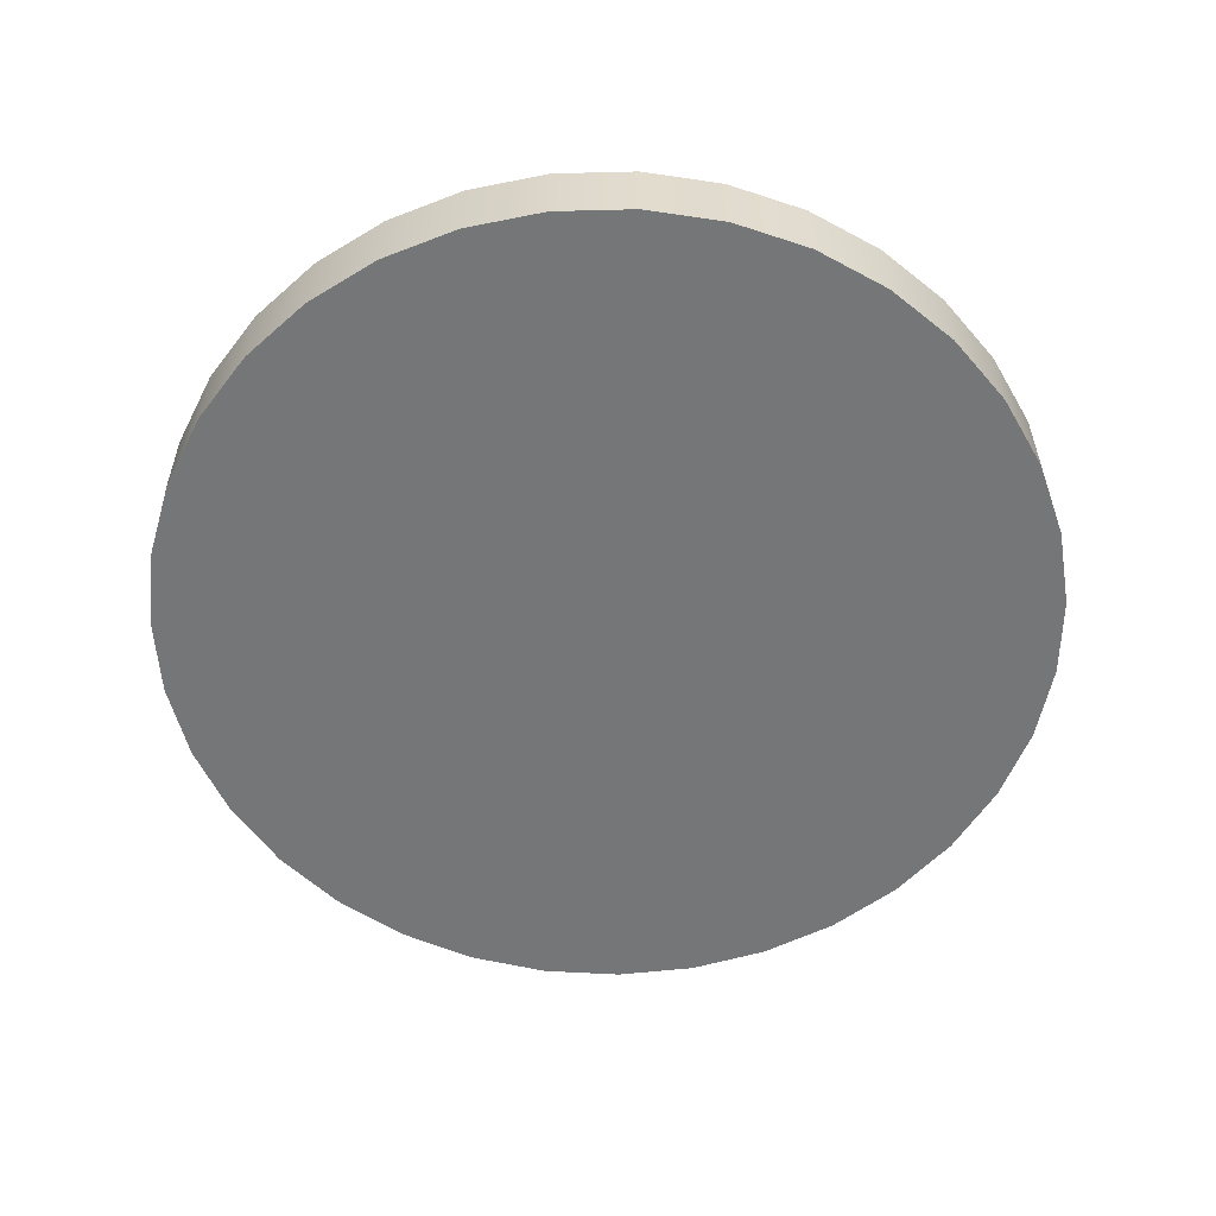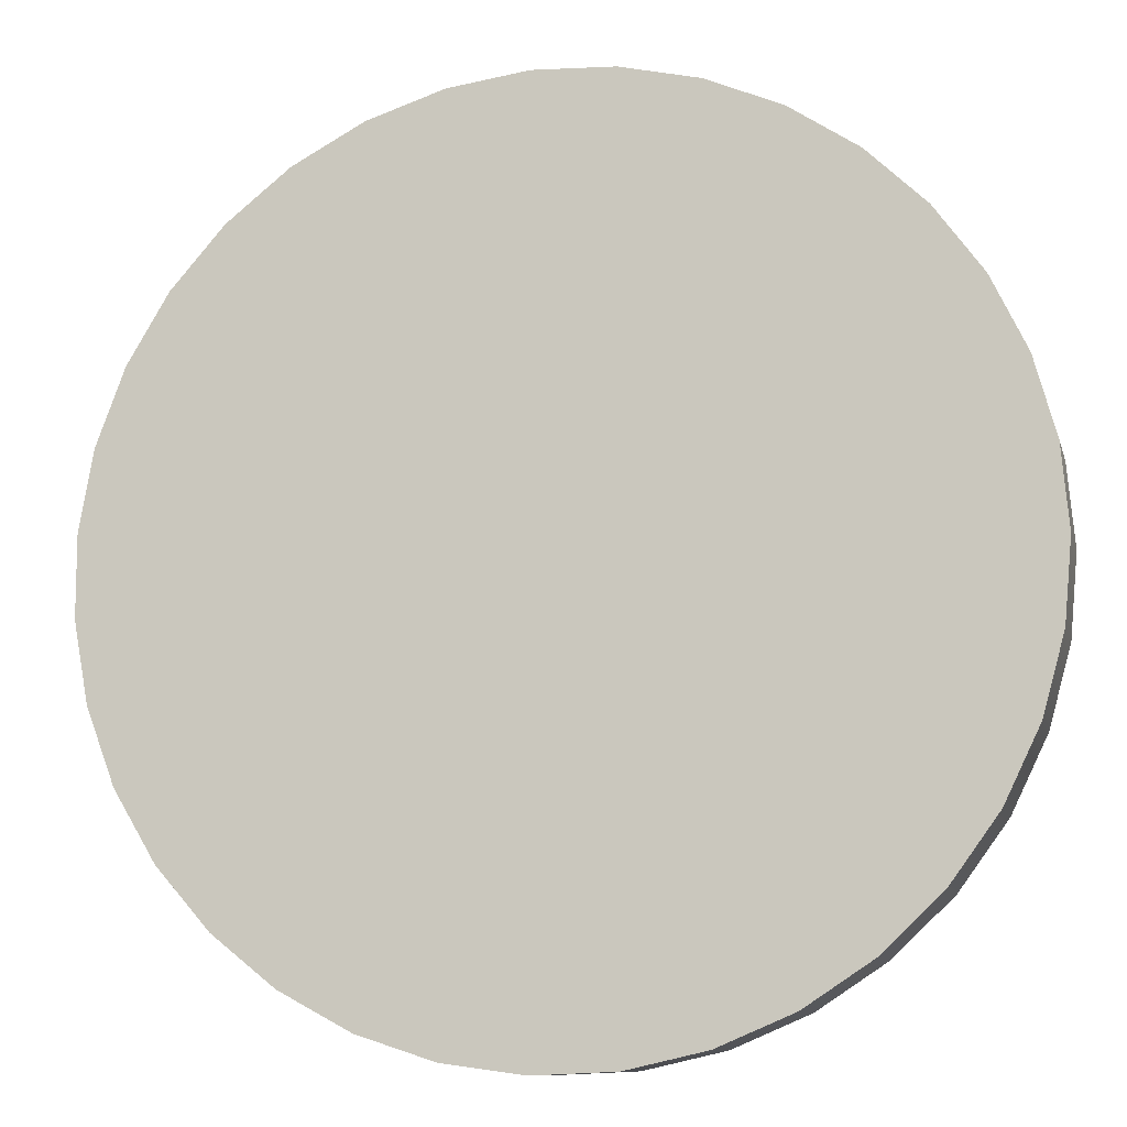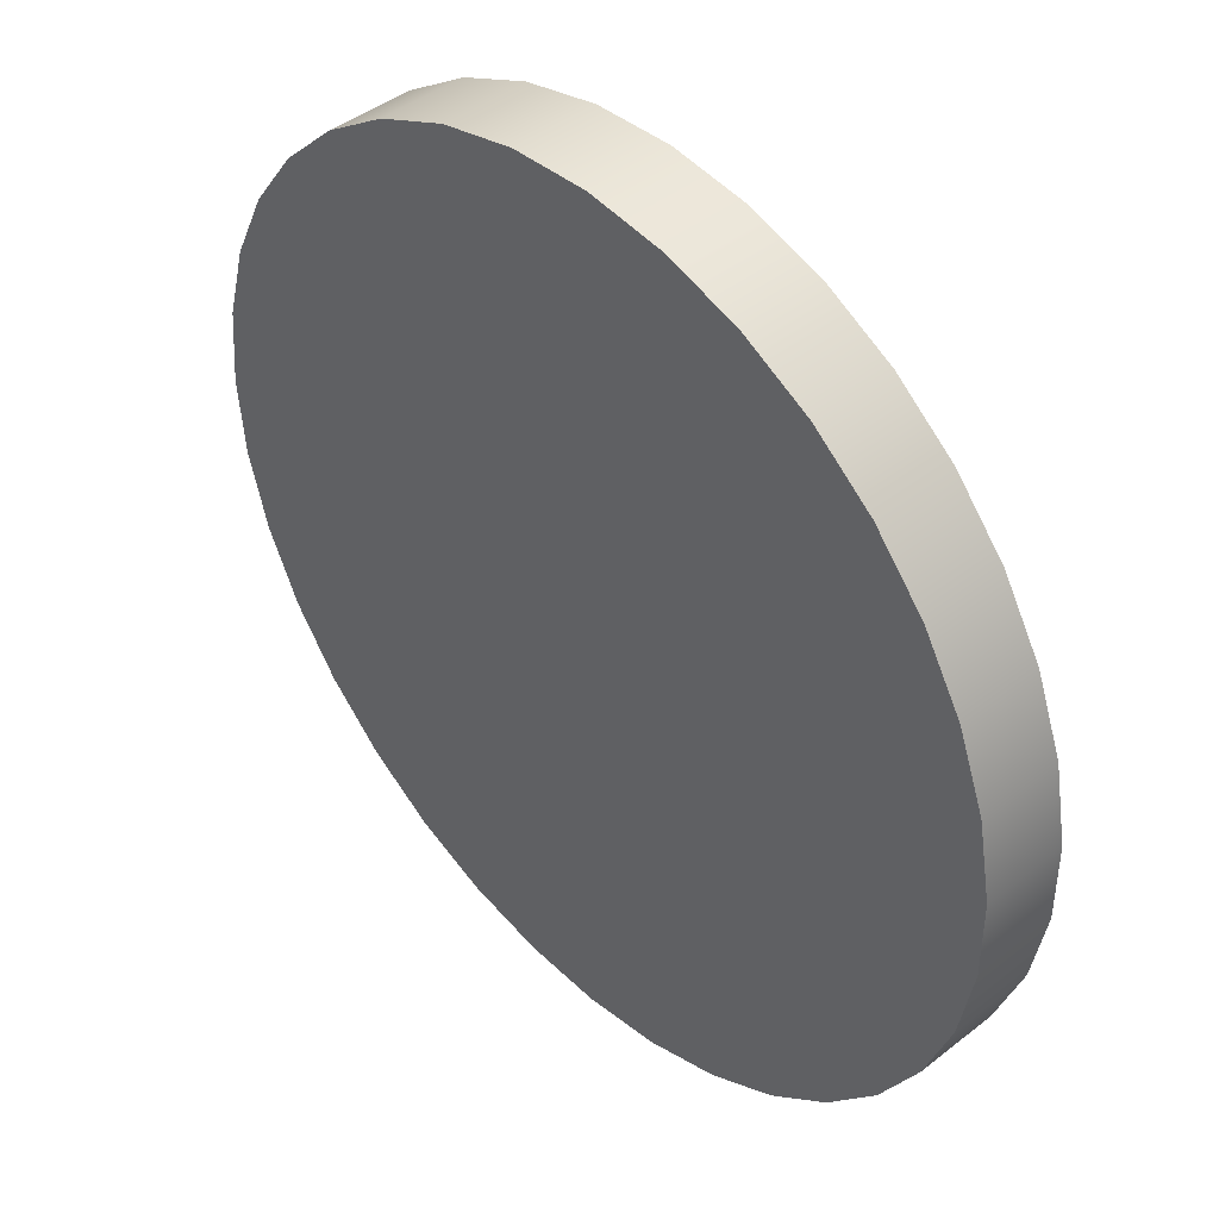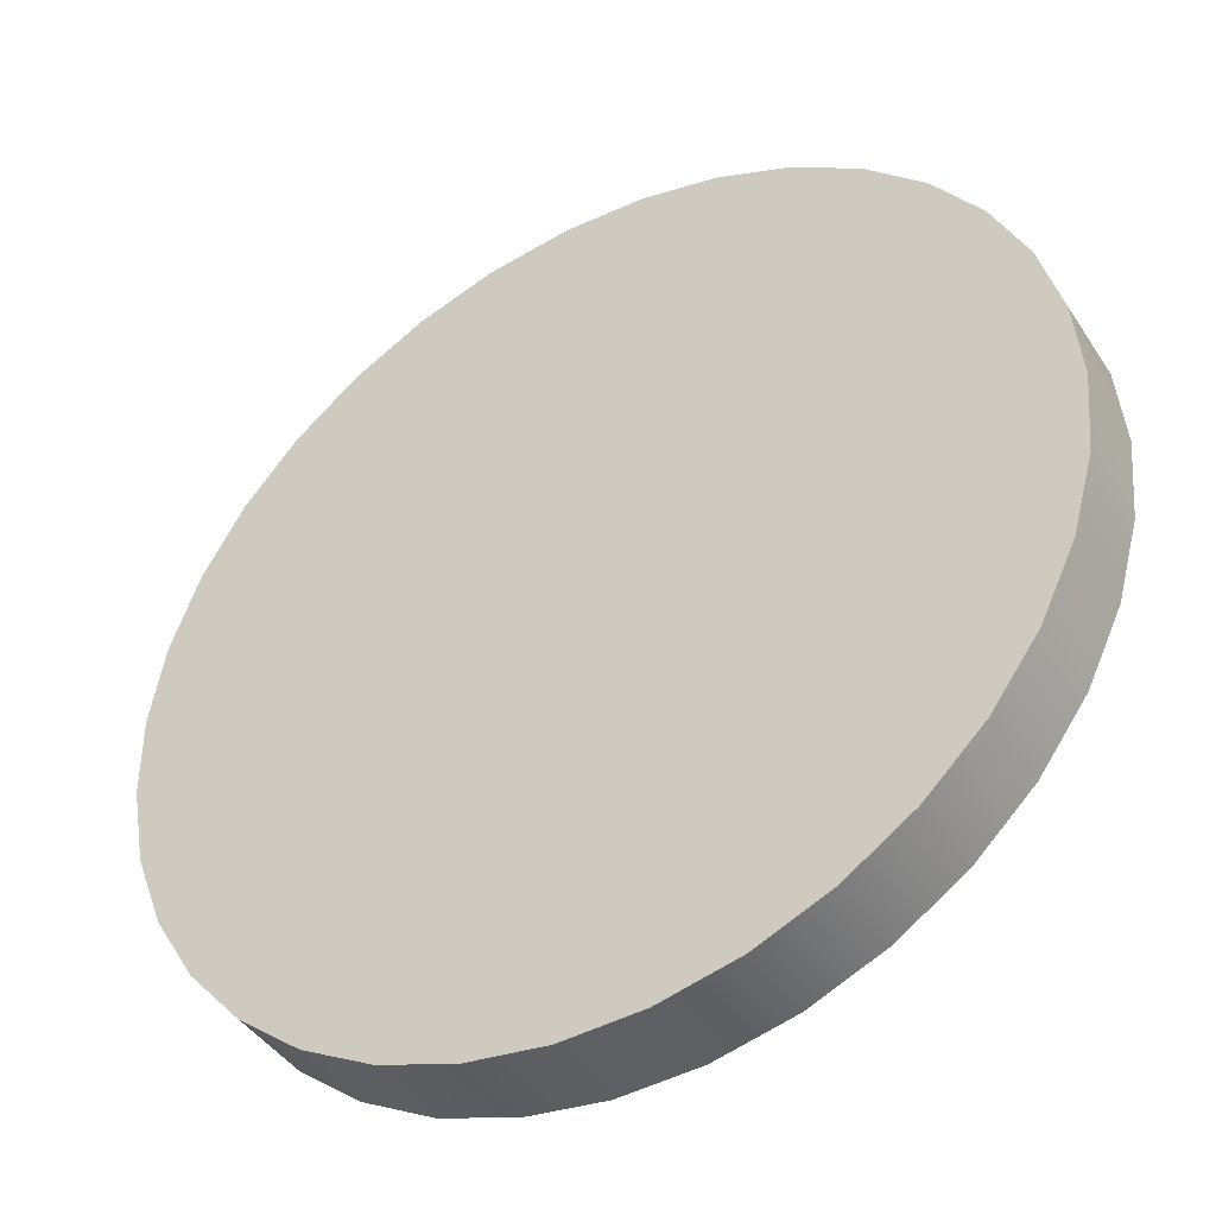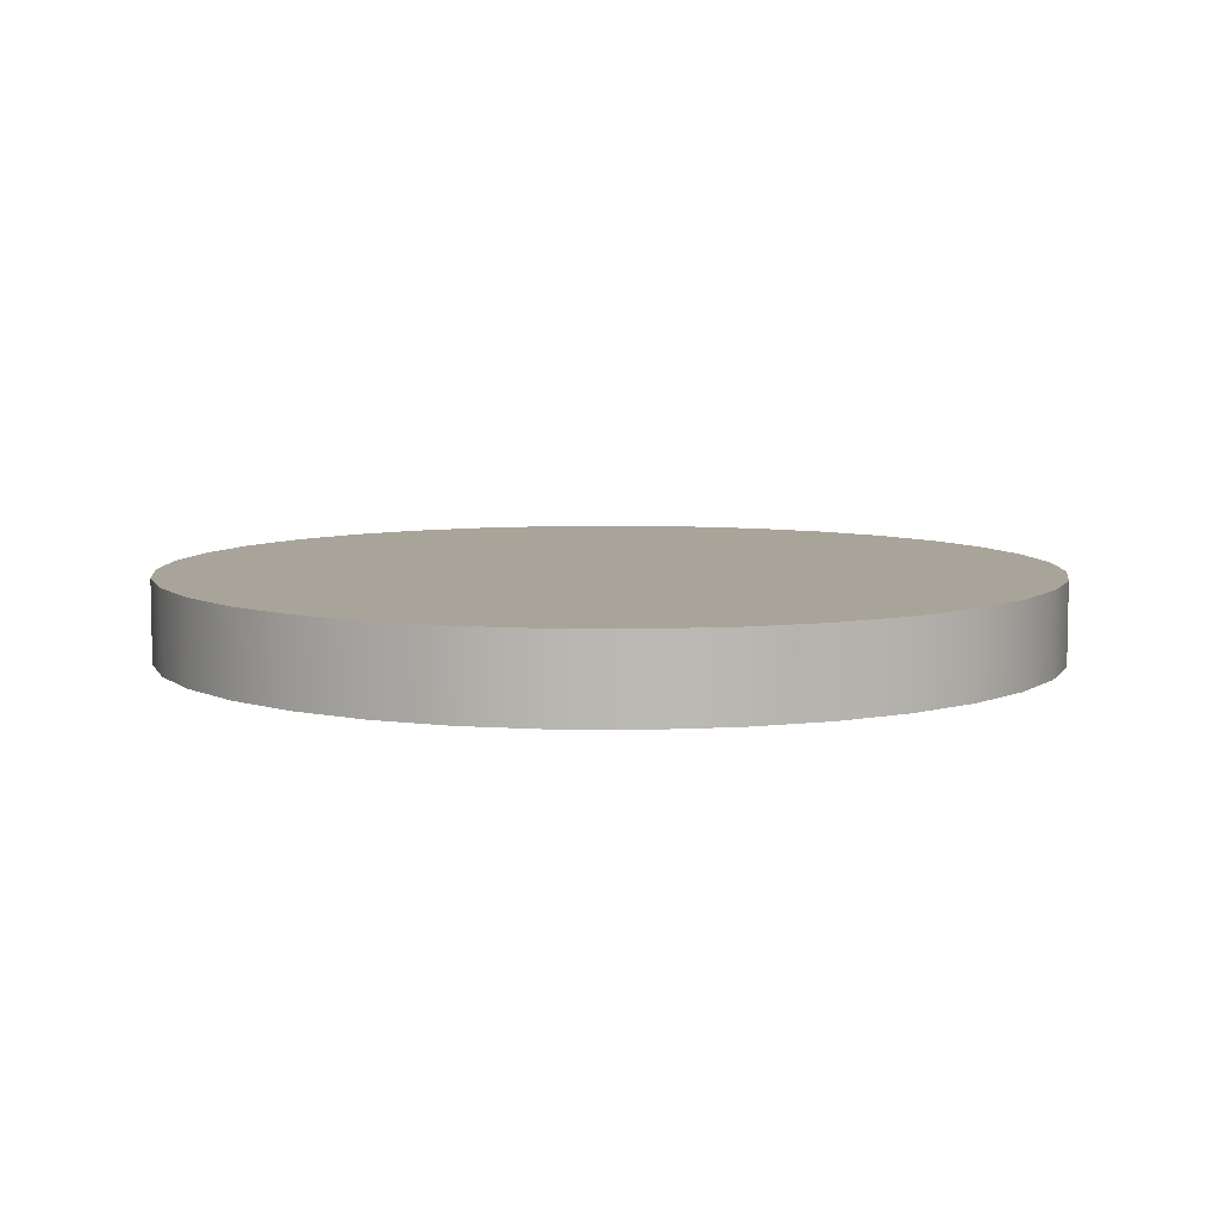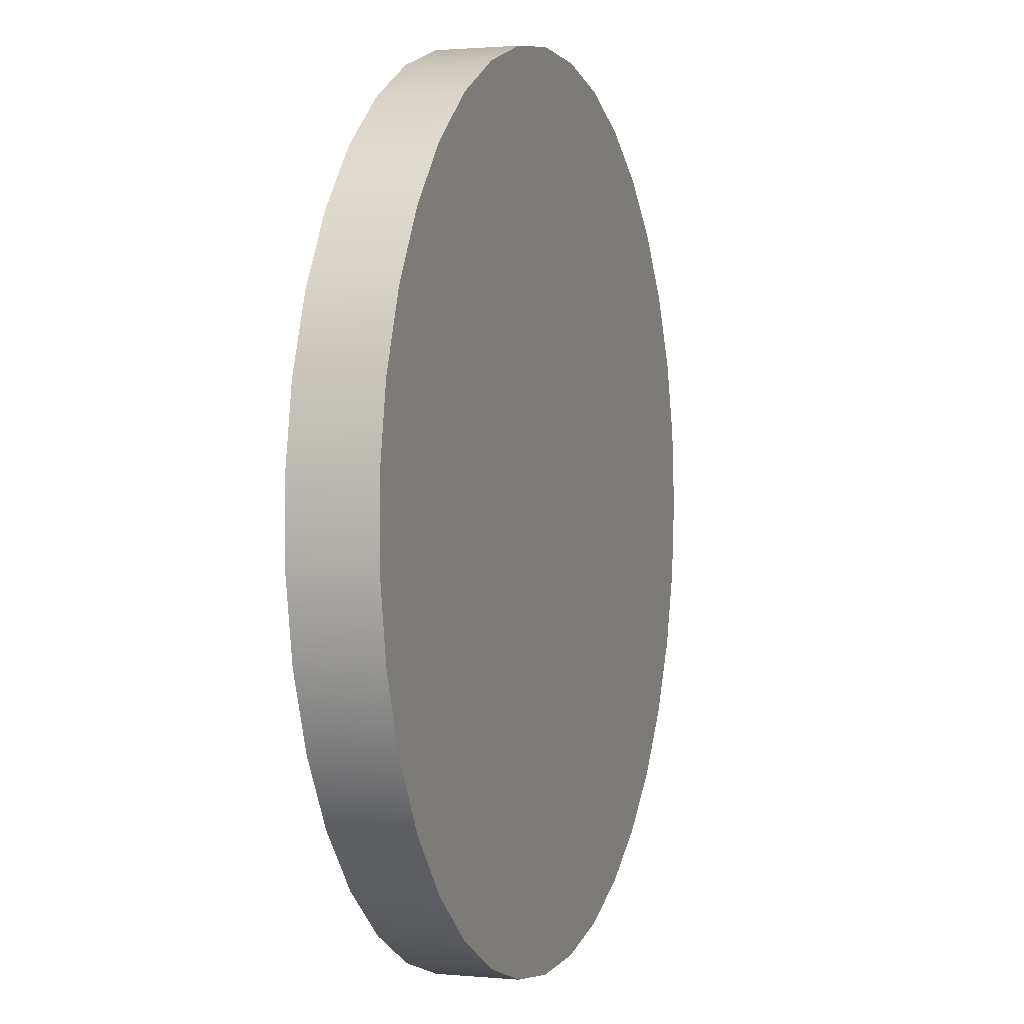
<metadata>
{"format":"obj","ext":"obj","renderer":"f3d","projection":"perspective","resolution":1024,"background":"white","views":[{"elev":-56.7,"azim":-78.2,"up":"+Z"},{"elev":-10.3,"azim":13.6,"up":"+Y"},{"elev":43.2,"azim":-132.9,"up":"+Y"},{"elev":-42.6,"azim":30.5,"up":"+Y"},{"elev":7.3,"azim":-129.9,"up":"+Z"},{"elev":1.3,"azim":-71.0,"up":"+Y"}]}
</metadata>
<code>
v 0 0 1.075
v 0 0 -1.075
v 11.6 0 1.075
v 11.6 0 -1.075
v 11.41 -2.071 1.075
v 11.41 -2.071 -1.075
v 10.86 -4.076 1.075
v 10.86 -4.076 -1.075
v 9.958 -5.95 1.075
v 9.958 -5.95 -1.075
v 8.736 -7.632 1.075
v 8.736 -7.632 -1.075
v 7.232 -9.069 1.075
v 7.232 -9.069 -1.075
v 5.497 -10.21 1.075
v 5.497 -10.21 -1.075
v 3.585 -11.03 1.075
v 3.585 -11.03 -1.075
v 1.557 -11.5 1.075
v 1.557 -11.5 -1.075
v -0.5204 -11.59 1.075
v -0.5204 -11.59 -1.075
v -2.581 -11.31 1.075
v -2.581 -11.31 -1.075
v -4.559 -10.67 1.075
v -4.559 -10.67 -1.075
v -6.39 -9.681 1.075
v -6.39 -9.681 -1.075
v -8.016 -8.384 1.075
v -8.016 -8.384 -1.075
v -9.385 -6.818 1.075
v -9.385 -6.818 -1.075
v -10.45 -5.033 1.075
v -10.45 -5.033 -1.075
v -11.18 -3.086 1.075
v -11.18 -3.086 -1.075
v -11.55 -1.04 1.075
v -11.55 -1.04 -1.075
v -11.55 1.04 1.075
v -11.55 1.04 -1.075
v -11.18 3.086 1.075
v -11.18 3.086 -1.075
v -10.45 5.033 1.075
v -10.45 5.033 -1.075
v -9.385 6.818 1.075
v -9.385 6.818 -1.075
v -8.016 8.384 1.075
v -8.016 8.384 -1.075
v -6.39 9.681 1.075
v -6.39 9.681 -1.075
v -4.559 10.67 1.075
v -4.559 10.67 -1.075
v -2.581 11.31 1.075
v -2.581 11.31 -1.075
v -0.5204 11.59 1.075
v -0.5204 11.59 -1.075
v 1.557 11.5 1.075
v 1.557 11.5 -1.075
v 3.585 11.03 1.075
v 3.585 11.03 -1.075
v 5.497 10.21 1.075
v 5.497 10.21 -1.075
v 7.232 9.069 1.075
v 7.232 9.069 -1.075
v 8.736 7.632 1.075
v 8.736 7.632 -1.075
v 9.958 5.95 1.075
v 9.958 5.95 -1.075
v 10.86 4.076 1.075
v 10.86 4.076 -1.075
v 11.41 2.071 1.075
v 11.41 2.071 -1.075
o Cylinder
f 5 3 1
f 5 6 4 3
f 6 2 4
f 7 5 1
f 7 8 6 5
f 8 2 6
f 9 7 1
f 9 10 8 7
f 10 2 8
f 11 9 1
f 11 12 10 9
f 12 2 10
f 13 11 1
f 13 14 12 11
f 14 2 12
f 15 13 1
f 15 16 14 13
f 16 2 14
f 17 15 1
f 17 18 16 15
f 18 2 16
f 19 17 1
f 19 20 18 17
f 20 2 18
f 21 19 1
f 21 22 20 19
f 22 2 20
f 23 21 1
f 23 24 22 21
f 24 2 22
f 25 23 1
f 25 26 24 23
f 26 2 24
f 27 25 1
f 27 28 26 25
f 28 2 26
f 29 27 1
f 29 30 28 27
f 30 2 28
f 31 29 1
f 31 32 30 29
f 32 2 30
f 33 31 1
f 33 34 32 31
f 34 2 32
f 35 33 1
f 35 36 34 33
f 36 2 34
f 37 35 1
f 37 38 36 35
f 38 2 36
f 39 37 1
f 39 40 38 37
f 40 2 38
f 41 39 1
f 41 42 40 39
f 42 2 40
f 43 41 1
f 43 44 42 41
f 44 2 42
f 45 43 1
f 45 46 44 43
f 46 2 44
f 47 45 1
f 47 48 46 45
f 48 2 46
f 49 47 1
f 49 50 48 47
f 50 2 48
f 51 49 1
f 51 52 50 49
f 52 2 50
f 53 51 1
f 53 54 52 51
f 54 2 52
f 55 53 1
f 55 56 54 53
f 56 2 54
f 57 55 1
f 57 58 56 55
f 58 2 56
f 59 57 1
f 59 60 58 57
f 60 2 58
f 61 59 1
f 61 62 60 59
f 62 2 60
f 63 61 1
f 63 64 62 61
f 64 2 62
f 65 63 1
f 65 66 64 63
f 66 2 64
f 67 65 1
f 67 68 66 65
f 68 2 66
f 69 67 1
f 69 70 68 67
f 70 2 68
f 71 69 1
f 71 72 70 69
f 72 2 70
f 3 71 1
f 3 4 72 71
f 4 2 72

</code>
